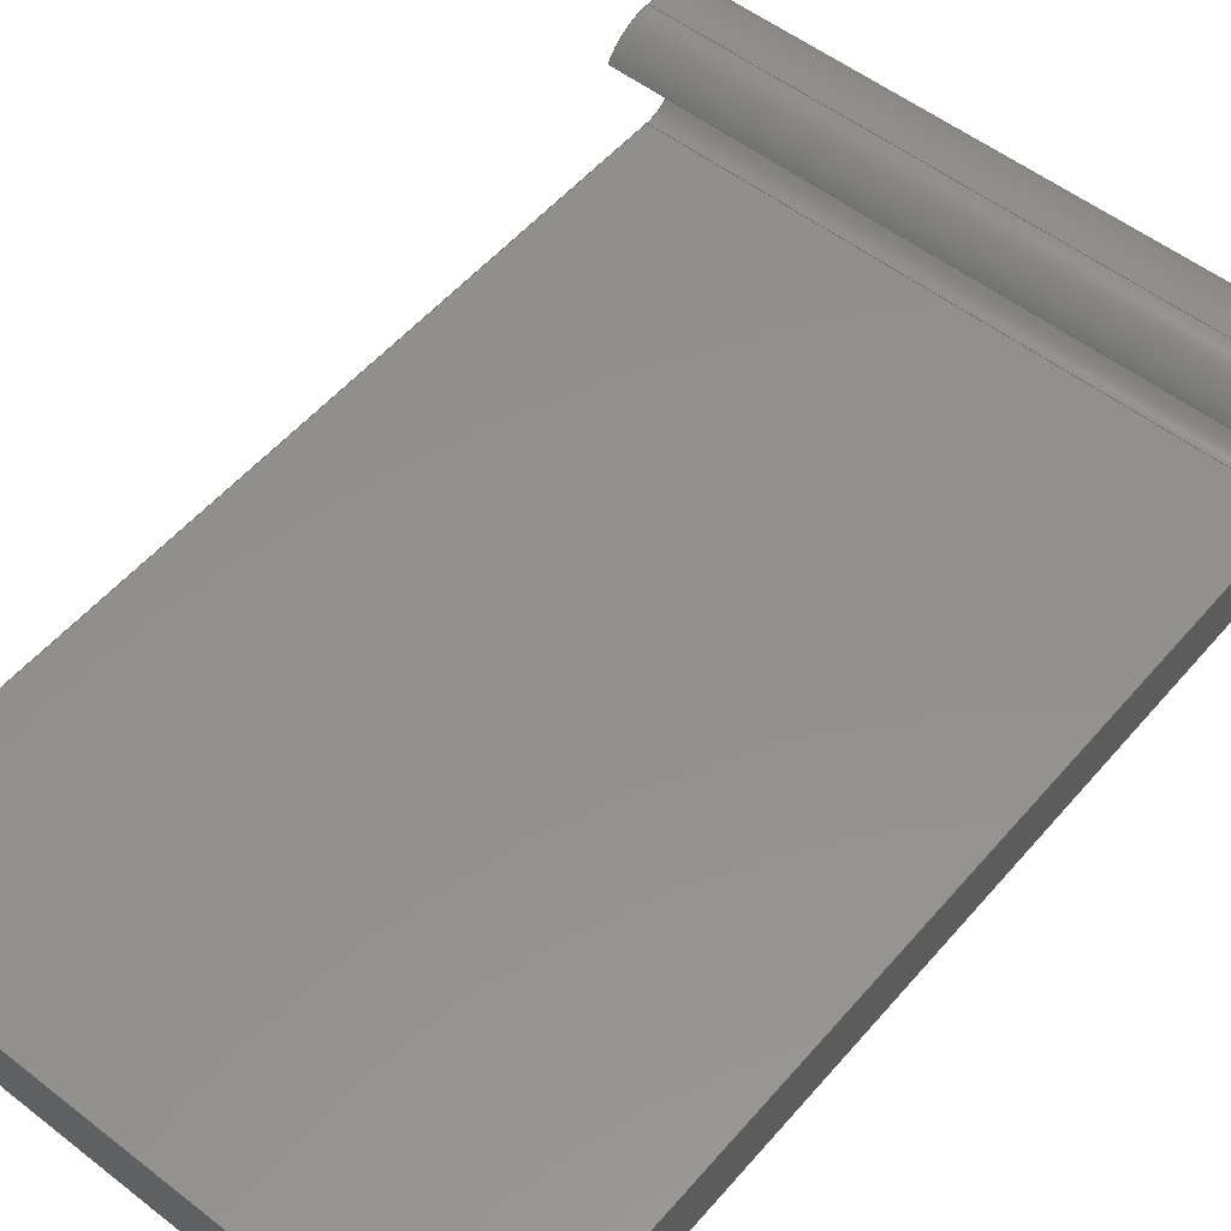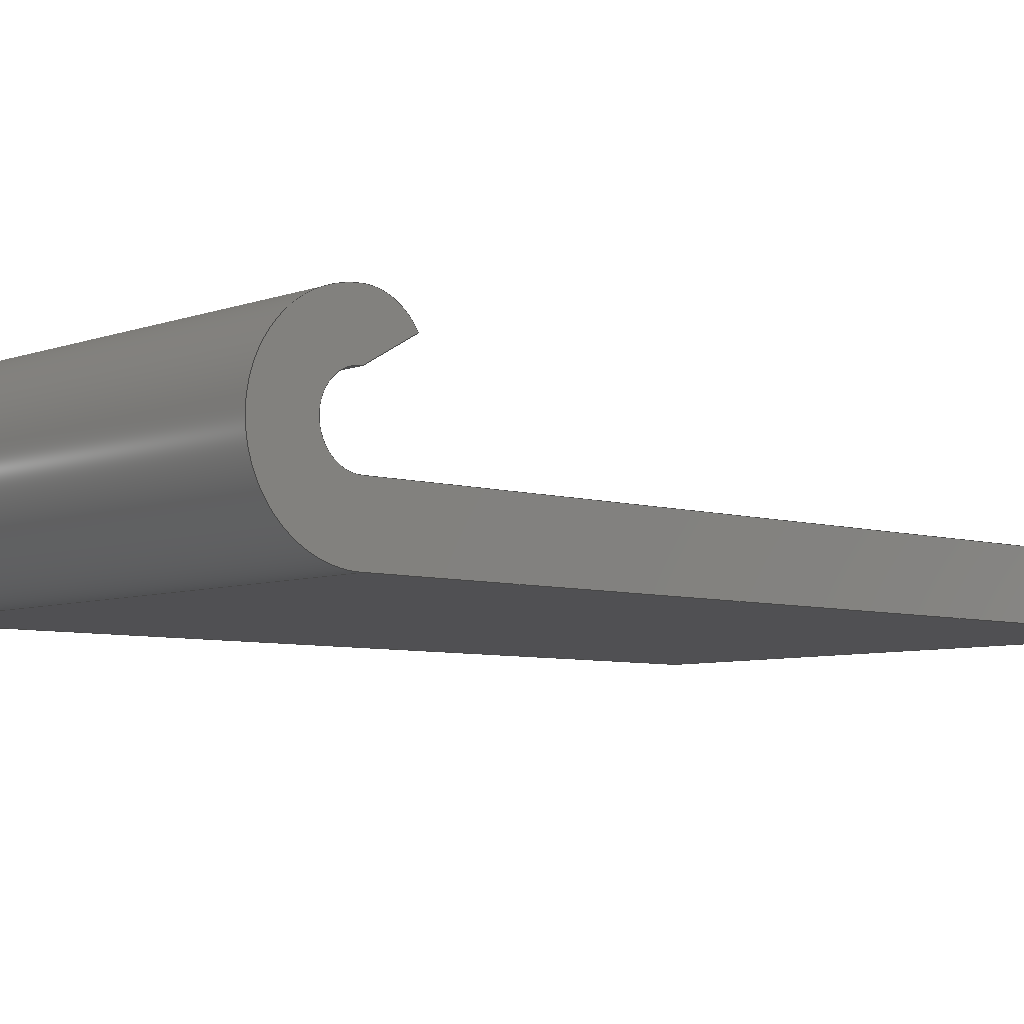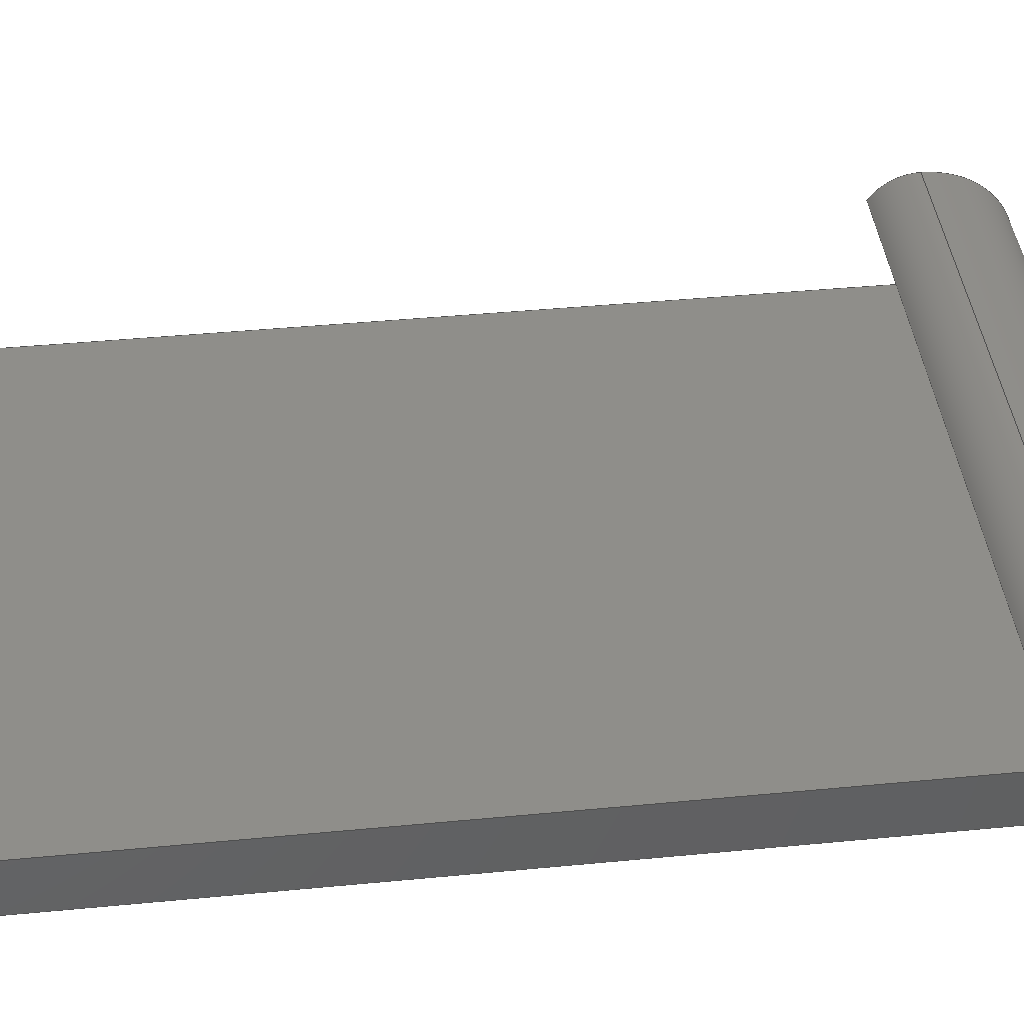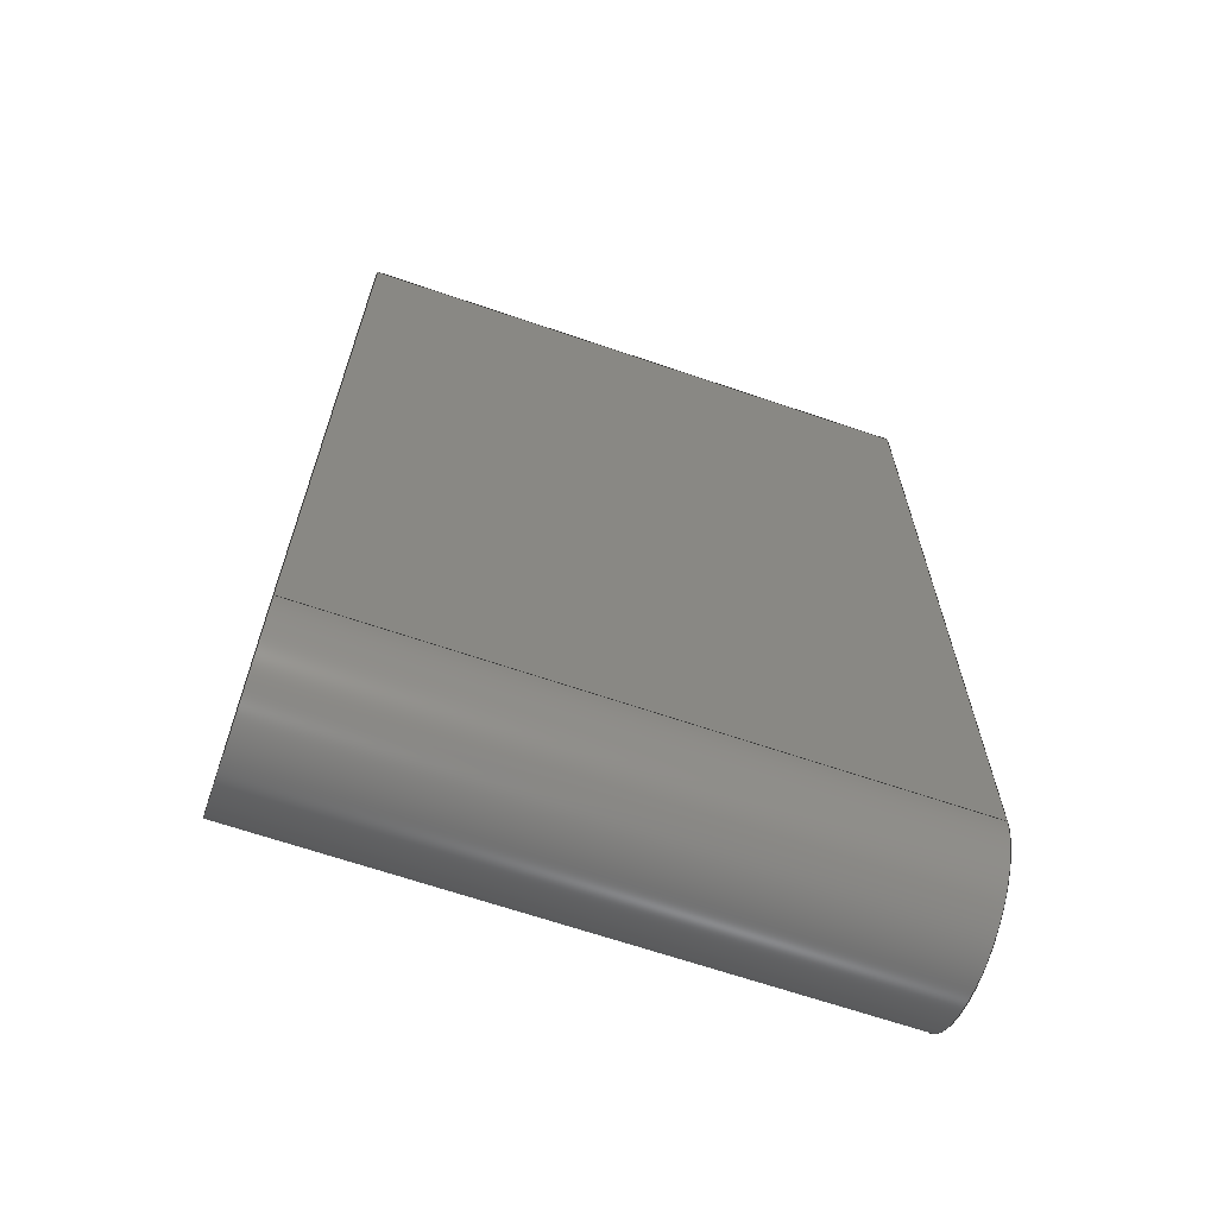
<metadata>
{"format":"step","ext":"step","renderer":"f3d","projection":"perspective","resolution":1024,"background":"white","views":[{"elev":53.7,"azim":39.6,"up":"+Y"},{"elev":-6.4,"azim":-132.1,"up":"+Y"},{"elev":42.8,"azim":83.5,"up":"+Y"},{"elev":-66.4,"azim":-18.9,"up":"+Z"}]}
</metadata>
<code>
ISO-10303-21;
DATA;
#1=MECHANICAL_DESIGN_GEOMETRIC_PRESENTATION_REPRESENTATION('',(#4),#279);
#2=SHAPE_REPRESENTATION_RELATIONSHIP('SRR','None',#286,#3);
#3=ADVANCED_BREP_SHAPE_REPRESENTATION('',(#5),#278);
#4=STYLED_ITEM('',(#295),#5);
#5=MANIFOLD_SOLID_BREP('Body1',#155);
#6=CIRCLE('',#171,6);
#7=CIRCLE('',#172,6);
#8=CIRCLE('',#174,10.5);
#9=CIRCLE('',#175,10.5);
#10=CIRCLE('',#177,4);
#11=CIRCLE('',#178,4);
#12=CYLINDRICAL_SURFACE('',#170,6);
#13=CYLINDRICAL_SURFACE('',#173,10.5);
#14=CYLINDRICAL_SURFACE('',#176,4);
#15=FACE_OUTER_BOUND('',#24,.T.);
#16=FACE_OUTER_BOUND('',#25,.T.);
#17=FACE_OUTER_BOUND('',#26,.T.);
#18=FACE_OUTER_BOUND('',#27,.T.);
#19=FACE_OUTER_BOUND('',#28,.T.);
#20=FACE_OUTER_BOUND('',#29,.T.);
#21=FACE_OUTER_BOUND('',#30,.T.);
#22=FACE_OUTER_BOUND('',#31,.T.);
#23=FACE_OUTER_BOUND('',#32,.T.);
#24=EDGE_LOOP('',(#98,#99,#100,#101));
#25=EDGE_LOOP('',(#102,#103,#104,#105));
#26=EDGE_LOOP('',(#106,#107,#108,#109));
#27=EDGE_LOOP('',(#110,#111,#112,#113));
#28=EDGE_LOOP('',(#114,#115,#116,#117));
#29=EDGE_LOOP('',(#118,#119,#120,#121,#122,#123,#124));
#30=EDGE_LOOP('',(#125,#126,#127,#128,#129,#130,#131));
#31=EDGE_LOOP('',(#132,#133,#134,#135));
#32=EDGE_LOOP('',(#136,#137,#138,#139));
#33=LINE('',#235,#48);
#34=LINE('',#237,#49);
#35=LINE('',#239,#50);
#36=LINE('',#240,#51);
#37=LINE('',#246,#52);
#38=LINE('',#252,#53);
#39=LINE('',#257,#54);
#40=LINE('',#262,#55);
#41=LINE('',#264,#56);
#42=LINE('',#266,#57);
#43=LINE('',#267,#58);
#44=LINE('',#269,#59);
#45=LINE('',#270,#60);
#46=LINE('',#272,#61);
#47=LINE('',#273,#62);
#48=VECTOR('',#188,1);
#49=VECTOR('',#189,1);
#50=VECTOR('',#190,1);
#51=VECTOR('',#191,1);
#52=VECTOR('',#198,1);
#53=VECTOR('',#205,1);
#54=VECTOR('',#210,1);
#55=VECTOR('',#215,1);
#56=VECTOR('',#216,1);
#57=VECTOR('',#217,1);
#58=VECTOR('',#218,1);
#59=VECTOR('',#221,1);
#60=VECTOR('',#222,1);
#61=VECTOR('',#225,1);
#62=VECTOR('',#226,1);
#63=VERTEX_POINT('',#233);
#64=VERTEX_POINT('',#234);
#65=VERTEX_POINT('',#236);
#66=VERTEX_POINT('',#238);
#67=VERTEX_POINT('',#242);
#68=VERTEX_POINT('',#244);
#69=VERTEX_POINT('',#248);
#70=VERTEX_POINT('',#250);
#71=VERTEX_POINT('',#254);
#72=VERTEX_POINT('',#256);
#73=VERTEX_POINT('',#260);
#74=VERTEX_POINT('',#261);
#75=VERTEX_POINT('',#263);
#76=VERTEX_POINT('',#265);
#77=EDGE_CURVE('',#63,#64,#33,.T.);
#78=EDGE_CURVE('',#64,#65,#34,.T.);
#79=EDGE_CURVE('',#66,#65,#35,.T.);
#80=EDGE_CURVE('',#63,#66,#36,.T.);
#81=EDGE_CURVE('',#63,#67,#6,.T.);
#82=EDGE_CURVE('',#68,#66,#7,.T.);
#83=EDGE_CURVE('',#67,#68,#37,.T.);
#84=EDGE_CURVE('',#67,#69,#8,.T.);
#85=EDGE_CURVE('',#70,#68,#9,.T.);
#86=EDGE_CURVE('',#70,#69,#38,.T.);
#87=EDGE_CURVE('',#64,#71,#10,.T.);
#88=EDGE_CURVE('',#72,#71,#39,.T.);
#89=EDGE_CURVE('',#65,#72,#11,.T.);
#90=EDGE_CURVE('',#73,#74,#40,.T.);
#91=EDGE_CURVE('',#74,#75,#41,.T.);
#92=EDGE_CURVE('',#76,#75,#42,.T.);
#93=EDGE_CURVE('',#73,#76,#43,.T.);
#94=EDGE_CURVE('',#69,#73,#44,.T.);
#95=EDGE_CURVE('',#71,#76,#45,.T.);
#96=EDGE_CURVE('',#74,#70,#46,.T.);
#97=EDGE_CURVE('',#75,#72,#47,.T.);
#98=ORIENTED_EDGE('',*,*,#77,.T.);
#99=ORIENTED_EDGE('',*,*,#78,.T.);
#100=ORIENTED_EDGE('',*,*,#79,.F.);
#101=ORIENTED_EDGE('',*,*,#80,.F.);
#102=ORIENTED_EDGE('',*,*,#81,.F.);
#103=ORIENTED_EDGE('',*,*,#80,.T.);
#104=ORIENTED_EDGE('',*,*,#82,.F.);
#105=ORIENTED_EDGE('',*,*,#83,.F.);
#106=ORIENTED_EDGE('',*,*,#84,.F.);
#107=ORIENTED_EDGE('',*,*,#83,.T.);
#108=ORIENTED_EDGE('',*,*,#85,.F.);
#109=ORIENTED_EDGE('',*,*,#86,.T.);
#110=ORIENTED_EDGE('',*,*,#87,.T.);
#111=ORIENTED_EDGE('',*,*,#88,.F.);
#112=ORIENTED_EDGE('',*,*,#89,.F.);
#113=ORIENTED_EDGE('',*,*,#78,.F.);
#114=ORIENTED_EDGE('',*,*,#90,.T.);
#115=ORIENTED_EDGE('',*,*,#91,.T.);
#116=ORIENTED_EDGE('',*,*,#92,.F.);
#117=ORIENTED_EDGE('',*,*,#93,.F.);
#118=ORIENTED_EDGE('',*,*,#94,.T.);
#119=ORIENTED_EDGE('',*,*,#93,.T.);
#120=ORIENTED_EDGE('',*,*,#95,.F.);
#121=ORIENTED_EDGE('',*,*,#87,.F.);
#122=ORIENTED_EDGE('',*,*,#77,.F.);
#123=ORIENTED_EDGE('',*,*,#81,.T.);
#124=ORIENTED_EDGE('',*,*,#84,.T.);
#125=ORIENTED_EDGE('',*,*,#96,.T.);
#126=ORIENTED_EDGE('',*,*,#85,.T.);
#127=ORIENTED_EDGE('',*,*,#82,.T.);
#128=ORIENTED_EDGE('',*,*,#79,.T.);
#129=ORIENTED_EDGE('',*,*,#89,.T.);
#130=ORIENTED_EDGE('',*,*,#97,.F.);
#131=ORIENTED_EDGE('',*,*,#91,.F.);
#132=ORIENTED_EDGE('',*,*,#97,.T.);
#133=ORIENTED_EDGE('',*,*,#88,.T.);
#134=ORIENTED_EDGE('',*,*,#95,.T.);
#135=ORIENTED_EDGE('',*,*,#92,.T.);
#136=ORIENTED_EDGE('',*,*,#96,.F.);
#137=ORIENTED_EDGE('',*,*,#90,.F.);
#138=ORIENTED_EDGE('',*,*,#94,.F.);
#139=ORIENTED_EDGE('',*,*,#86,.F.);
#140=PLANE('',#169);
#141=PLANE('',#179);
#142=PLANE('',#180);
#143=PLANE('',#181);
#144=PLANE('',#182);
#145=PLANE('',#183);
#146=ADVANCED_FACE('',(#15),#140,.T.);
#147=ADVANCED_FACE('',(#16),#12,.T.);
#148=ADVANCED_FACE('',(#17),#13,.T.);
#149=ADVANCED_FACE('',(#18),#14,.F.);
#150=ADVANCED_FACE('',(#19),#141,.T.);
#151=ADVANCED_FACE('',(#20),#142,.T.);
#152=ADVANCED_FACE('',(#21),#143,.T.);
#153=ADVANCED_FACE('',(#22),#144,.T.);
#154=ADVANCED_FACE('',(#23),#145,.F.);
#155=CLOSED_SHELL('',(#146,#147,#148,#149,#150,#151,#152,#153,#154));
#156=DERIVED_UNIT_ELEMENT(#158,1);
#157=DERIVED_UNIT_ELEMENT(#281,3);
#158=(
MASS_UNIT()
NAMED_UNIT(*)
SI_UNIT(.KILO.,.GRAM.)
);
#159=DERIVED_UNIT((#156,#157));
#160=MEASURE_REPRESENTATION_ITEM('density measure',
POSITIVE_RATIO_MEASURE(7850),#159);
#161=PROPERTY_DEFINITION_REPRESENTATION(#166,#163);
#162=PROPERTY_DEFINITION_REPRESENTATION(#167,#164);
#163=REPRESENTATION('material name',(#165),#278);
#164=REPRESENTATION('density',(#160),#278);
#165=DESCRIPTIVE_REPRESENTATION_ITEM('Steel','Steel');
#166=PROPERTY_DEFINITION('material property','material name',#288);
#167=PROPERTY_DEFINITION('material property','density of part',#288);
#168=AXIS2_PLACEMENT_3D('placement',#231,#184,#185);
#169=AXIS2_PLACEMENT_3D('',#232,#186,#187);
#170=AXIS2_PLACEMENT_3D('',#241,#192,#193);
#171=AXIS2_PLACEMENT_3D('',#243,#194,#195);
#172=AXIS2_PLACEMENT_3D('',#245,#196,#197);
#173=AXIS2_PLACEMENT_3D('',#247,#199,#200);
#174=AXIS2_PLACEMENT_3D('',#249,#201,#202);
#175=AXIS2_PLACEMENT_3D('',#251,#203,#204);
#176=AXIS2_PLACEMENT_3D('',#253,#206,#207);
#177=AXIS2_PLACEMENT_3D('',#255,#208,#209);
#178=AXIS2_PLACEMENT_3D('',#258,#211,#212);
#179=AXIS2_PLACEMENT_3D('',#259,#213,#214);
#180=AXIS2_PLACEMENT_3D('',#268,#219,#220);
#181=AXIS2_PLACEMENT_3D('',#271,#223,#224);
#182=AXIS2_PLACEMENT_3D('',#274,#227,#228);
#183=AXIS2_PLACEMENT_3D('',#275,#229,#230);
#184=DIRECTION('axis',(0,0,1));
#185=DIRECTION('refdir',(1,0,0));
#186=DIRECTION('center_axis',(0,-0.866,0.5));
#187=DIRECTION('ref_axis',(0,-0.5,-0.866));
#188=DIRECTION('',(0,-0.5,-0.866));
#189=DIRECTION('',(1,0,0));
#190=DIRECTION('',(0,-0.5,-0.866));
#191=DIRECTION('',(1,0,0));
#192=DIRECTION('center_axis',(1,0,0));
#193=DIRECTION('ref_axis',(0,0.5,0.866));
#194=DIRECTION('center_axis',(-1,0,0));
#195=DIRECTION('ref_axis',(0,0.5,0.866));
#196=DIRECTION('center_axis',(1,0,0));
#197=DIRECTION('ref_axis',(0,0.5,0.866));
#198=DIRECTION('',(1,0,0));
#199=DIRECTION('center_axis',(1,0,0));
#200=DIRECTION('ref_axis',(0,1,6.767e-16));
#201=DIRECTION('center_axis',(-1,0,0));
#202=DIRECTION('ref_axis',(0,1,6.767e-16));
#203=DIRECTION('center_axis',(1,0,0));
#204=DIRECTION('ref_axis',(0,1,6.767e-16));
#205=DIRECTION('',(-1,0,0));
#206=DIRECTION('center_axis',(1,0,0));
#207=DIRECTION('ref_axis',(0,1,0));
#208=DIRECTION('center_axis',(-1,0,0));
#209=DIRECTION('ref_axis',(0,1,0));
#210=DIRECTION('',(-1,0,0));
#211=DIRECTION('center_axis',(-1,0,0));
#212=DIRECTION('ref_axis',(0,1,0));
#213=DIRECTION('center_axis',(0,0,1));
#214=DIRECTION('ref_axis',(1,0,0));
#215=DIRECTION('',(1,0,0));
#216=DIRECTION('',(0,1,0));
#217=DIRECTION('',(1,0,0));
#218=DIRECTION('',(0,1,0));
#219=DIRECTION('center_axis',(-1,0,0));
#220=DIRECTION('ref_axis',(0,0,1));
#221=DIRECTION('',(0,0,1));
#222=DIRECTION('',(0,0,1));
#223=DIRECTION('center_axis',(1,0,0));
#224=DIRECTION('ref_axis',(0,0,-1));
#225=DIRECTION('',(0,0,-1));
#226=DIRECTION('',(0,0,-1));
#227=DIRECTION('center_axis',(0,1,0));
#228=DIRECTION('ref_axis',(0,0,1));
#229=DIRECTION('center_axis',(0,1,0));
#230=DIRECTION('ref_axis',(1,0,0));
#231=CARTESIAN_POINT('',(0,0,0));
#232=CARTESIAN_POINT('Origin',(-33.5,18,-44.8));
#233=CARTESIAN_POINT('',(-33.5,18,-44.8));
#234=CARTESIAN_POINT('',(-33.5,15,-50));
#235=CARTESIAN_POINT('',(-33.5,18,-44.8));
#236=CARTESIAN_POINT('',(33.5,15,-50));
#237=CARTESIAN_POINT('',(-33.5,15,-50));
#238=CARTESIAN_POINT('',(33.5,18,-44.8));
#239=CARTESIAN_POINT('',(33.5,18,-44.8));
#240=CARTESIAN_POINT('',(-33.5,18,-44.8));
#241=CARTESIAN_POINT('Origin',(-33.5,15,-50));
#242=CARTESIAN_POINT('',(-33.5,21,-50));
#243=CARTESIAN_POINT('Origin',(-33.5,15,-50));
#244=CARTESIAN_POINT('',(33.5,21,-50));
#245=CARTESIAN_POINT('Origin',(33.5,15,-50));
#246=CARTESIAN_POINT('',(-33.5,21,-50));
#247=CARTESIAN_POINT('Origin',(-33.5,10.5,-50));
#248=CARTESIAN_POINT('',(-33.5,0,-50));
#249=CARTESIAN_POINT('Origin',(-33.5,10.5,-50));
#250=CARTESIAN_POINT('',(33.5,0,-50));
#251=CARTESIAN_POINT('Origin',(33.5,10.5,-50));
#252=CARTESIAN_POINT('',(33.5,0,-50));
#253=CARTESIAN_POINT('Origin',(-33.5,11,-50));
#254=CARTESIAN_POINT('',(-33.5,7,-50));
#255=CARTESIAN_POINT('Origin',(-33.5,11,-50));
#256=CARTESIAN_POINT('',(33.5,7,-50));
#257=CARTESIAN_POINT('',(33.5,7,-50));
#258=CARTESIAN_POINT('Origin',(33.5,11,-50));
#259=CARTESIAN_POINT('Origin',(-33.5,0,50));
#260=CARTESIAN_POINT('',(-33.5,0,50));
#261=CARTESIAN_POINT('',(33.5,0,50));
#262=CARTESIAN_POINT('',(-33.5,0,50));
#263=CARTESIAN_POINT('',(33.5,7,50));
#264=CARTESIAN_POINT('',(33.5,0,50));
#265=CARTESIAN_POINT('',(-33.5,7,50));
#266=CARTESIAN_POINT('',(-33.5,7,50));
#267=CARTESIAN_POINT('',(-33.5,0,50));
#268=CARTESIAN_POINT('Origin',(-33.5,0,-50));
#269=CARTESIAN_POINT('',(-33.5,0,-50));
#270=CARTESIAN_POINT('',(-33.5,7,-50));
#271=CARTESIAN_POINT('Origin',(33.5,0,50));
#272=CARTESIAN_POINT('',(33.5,0,50));
#273=CARTESIAN_POINT('',(33.5,7,50));
#274=CARTESIAN_POINT('Origin',(0,7,0));
#275=CARTESIAN_POINT('Origin',(0,0,0));
#276=UNCERTAINTY_MEASURE_WITH_UNIT(LENGTH_MEASURE(0.001),#280,
'DISTANCE_ACCURACY_VALUE',
'Maximum model space distance between geometric entities at asserted c
onnectivities');
#277=UNCERTAINTY_MEASURE_WITH_UNIT(LENGTH_MEASURE(0.001),#280,
'DISTANCE_ACCURACY_VALUE',
'Maximum model space distance between geometric entities at asserted c
onnectivities');
#278=(
GEOMETRIC_REPRESENTATION_CONTEXT(3)
GLOBAL_UNCERTAINTY_ASSIGNED_CONTEXT((#276))
GLOBAL_UNIT_ASSIGNED_CONTEXT((#280,#282,#283))
REPRESENTATION_CONTEXT('','3D')
);
#279=(
GEOMETRIC_REPRESENTATION_CONTEXT(3)
GLOBAL_UNCERTAINTY_ASSIGNED_CONTEXT((#277))
GLOBAL_UNIT_ASSIGNED_CONTEXT((#280,#282,#283))
REPRESENTATION_CONTEXT('','3D')
);
#280=(
LENGTH_UNIT()
NAMED_UNIT(*)
SI_UNIT(.CENTI.,.METRE.)
);
#281=(
LENGTH_UNIT()
NAMED_UNIT(*)
SI_UNIT($,.METRE.)
);
#282=(
NAMED_UNIT(*)
PLANE_ANGLE_UNIT()
SI_UNIT($,.RADIAN.)
);
#283=(
NAMED_UNIT(*)
SI_UNIT($,.STERADIAN.)
SOLID_ANGLE_UNIT()
);
#284=SHAPE_DEFINITION_REPRESENTATION(#285,#286);
#285=PRODUCT_DEFINITION_SHAPE('',$,#288);
#286=SHAPE_REPRESENTATION('',(#168),#278);
#287=PRODUCT_DEFINITION_CONTEXT('part definition',#292,'design');
#288=PRODUCT_DEFINITION('Platform','Platform v1',#289,#287);
#289=PRODUCT_DEFINITION_FORMATION('',$,#294);
#290=PRODUCT_RELATED_PRODUCT_CATEGORY('Platform v1','Platform v1',(#294));
#291=APPLICATION_PROTOCOL_DEFINITION('international standard',
'automotive_design',2009,#292);
#292=APPLICATION_CONTEXT(
'Core Data for Automotive Mechanical Design Process');
#293=PRODUCT_CONTEXT('part definition',#292,'mechanical');
#294=PRODUCT('Platform','Platform v1',$,(#293));
#295=PRESENTATION_STYLE_ASSIGNMENT((#296));
#296=SURFACE_STYLE_USAGE(.BOTH.,#297);
#297=SURFACE_SIDE_STYLE('',(#298));
#298=SURFACE_STYLE_FILL_AREA(#299);
#299=FILL_AREA_STYLE('Steel - Satin',(#300));
#300=FILL_AREA_STYLE_COLOUR('Steel - Satin',#301);
#301=COLOUR_RGB('Steel - Satin',0.6275,0.6275,0.6275);
ENDSEC;
END-ISO-10303-21;

</code>
